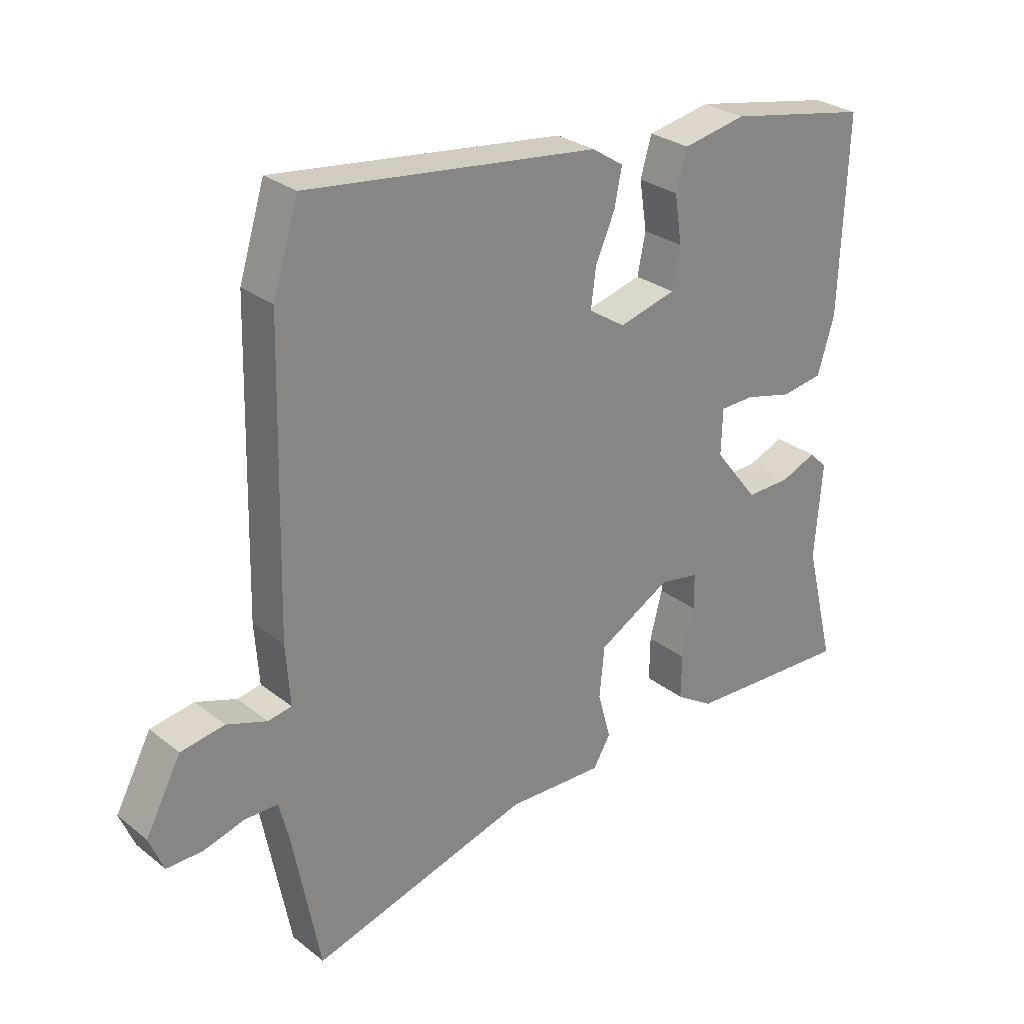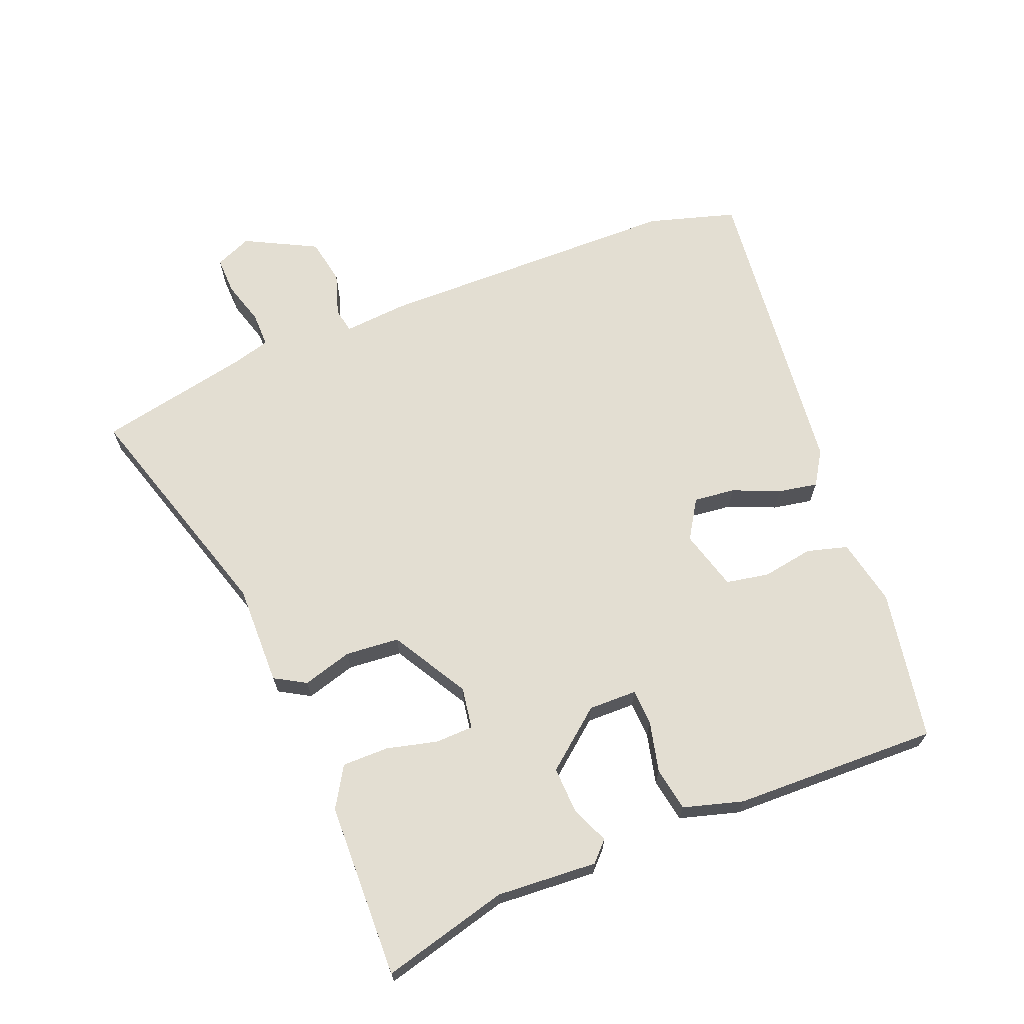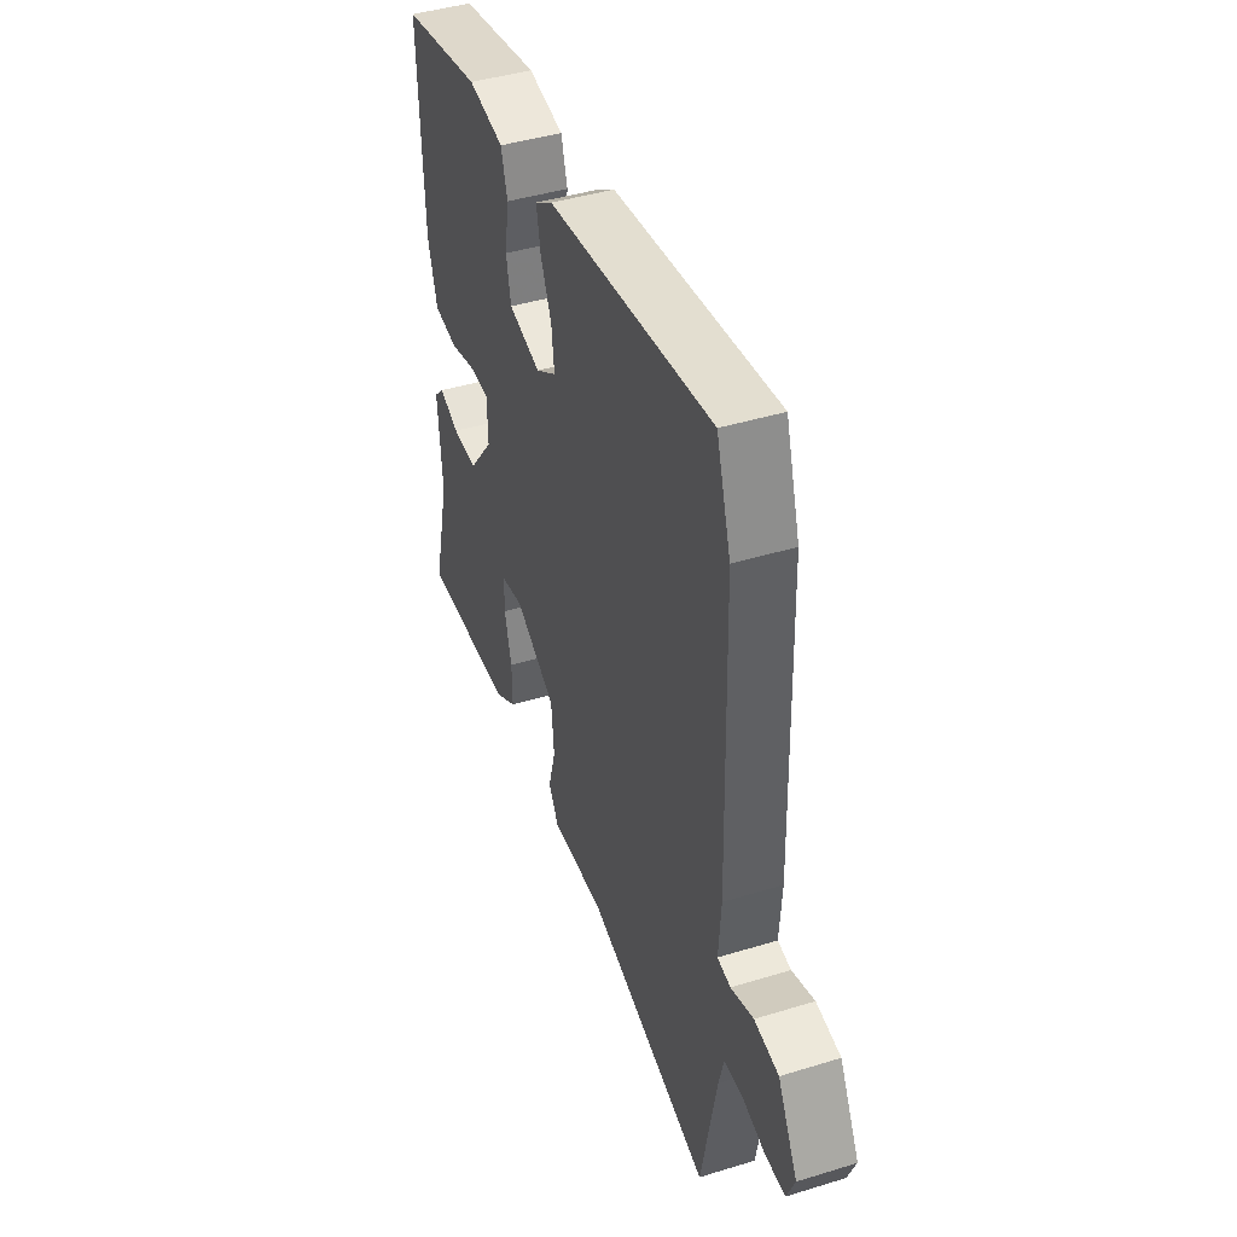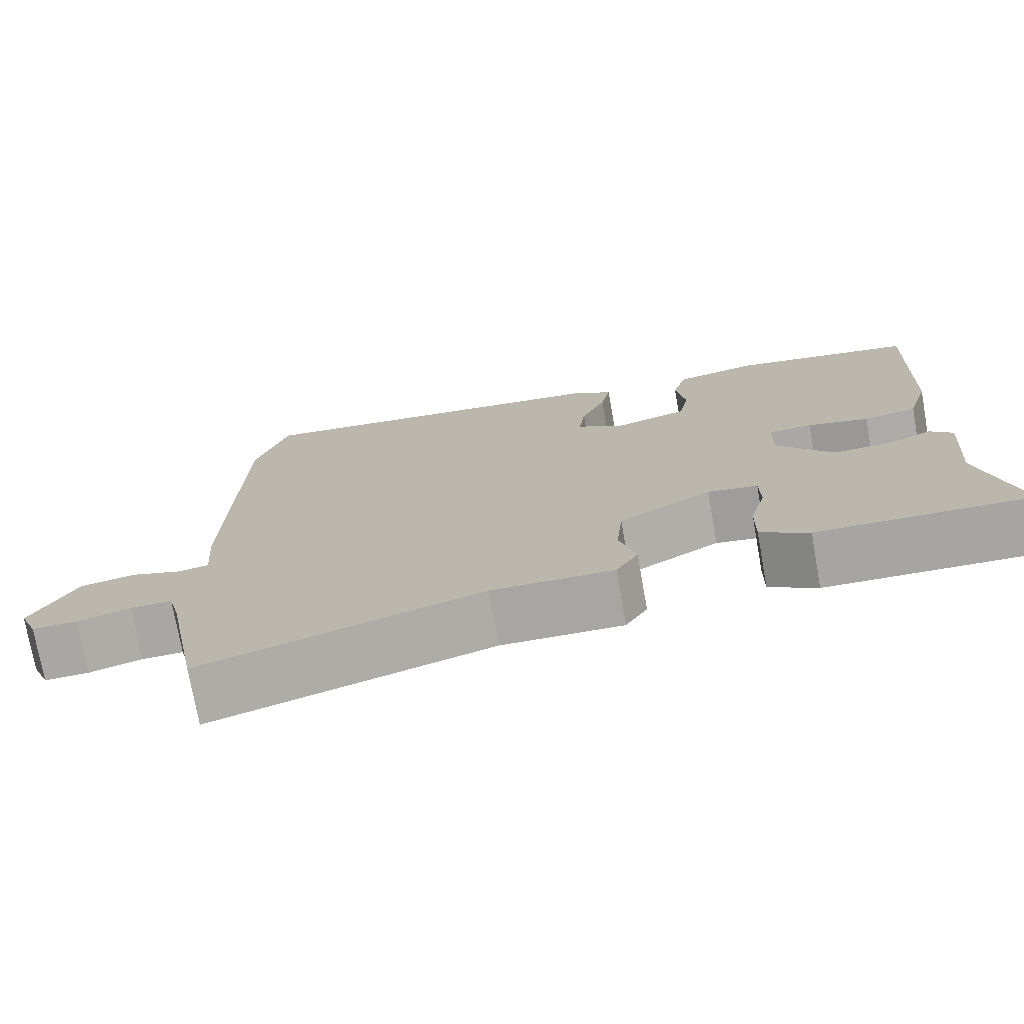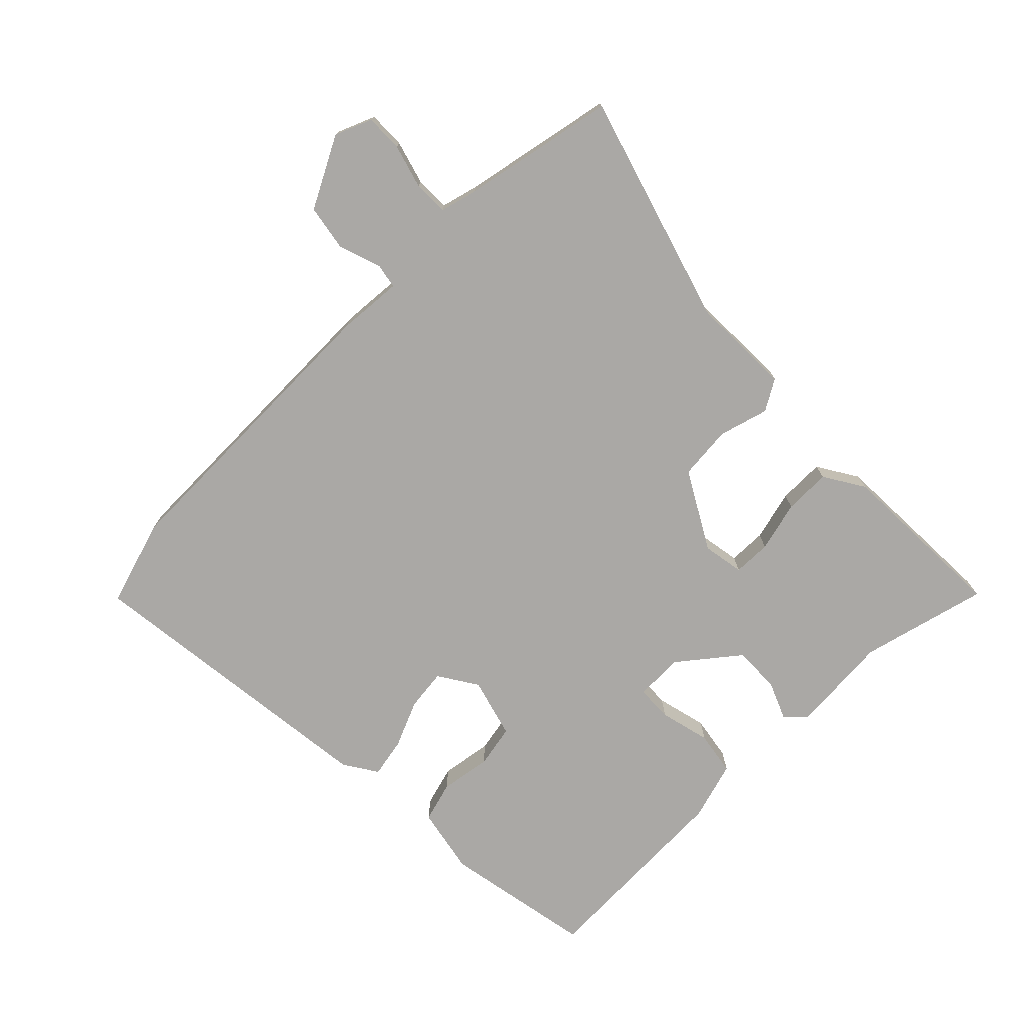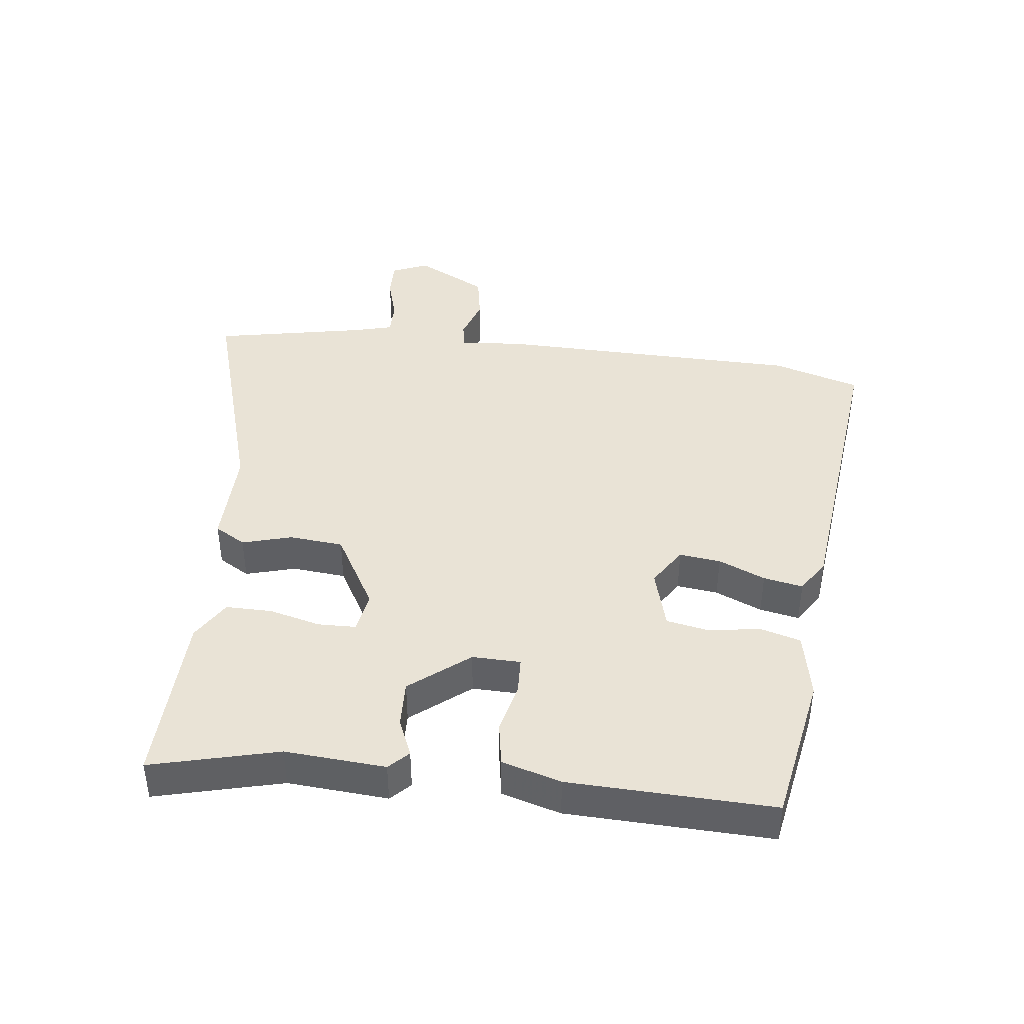
<metadata>
{"format":"obj","ext":"obj","renderer":"f3d","projection":"perspective","resolution":1024,"background":"white","views":[{"elev":28.0,"azim":139.7,"up":"+Z"},{"elev":67.5,"azim":-112.5,"up":"+Y"},{"elev":42.9,"azim":69.9,"up":"+Z"},{"elev":-74.5,"azim":-169.9,"up":"+Z"},{"elev":-75.1,"azim":134.5,"up":"+Y"},{"elev":42.1,"azim":-83.5,"up":"+Y"}]}
</metadata>
<code>
v 0.486 0.07 0.546
v 0.527 0.07 0.413
v 0.538 0.07 -0.054
v 0.531 0.07 -0.151
v 0.569 0.07 -0.158
v 0.634 0.07 -0.136
v 0.704 0.07 -0.148
v 0.761 0.07 -0.256
v 0.738 0.07 -0.312
v 0.681 0.07 -0.311
v 0.614 0.07 -0.292
v 0.561 0.07 -0.292
v 0.546 0.07 -0.35
v 0.501 0.07 -0.583
v 0.148 0.07 -0.479
v -0.006 0.07 -0.483
v -0.034 0.07 -0.436
v -0.013 0.07 -0.36
v -0.021 0.07 -0.278
v -0.138 0.07 -0.212
v -0.201 0.07 -0.223
v -0.202 0.07 -0.281
v -0.182 0.07 -0.358
v -0.181 0.07 -0.429
v -0.242 0.07 -0.467
v -0.509 0.07 -0.477
v -0.461 0.07 -0.283
v -0.473 0.07 -0.13
v -0.444 0.07 -0.101
v -0.387 0.07 -0.125
v -0.315 0.07 -0.127
v -0.244 0.07 -0.037
v -0.246 0.07 0.037
v -0.301 0.07 0.039
v -0.378 0.07 0.02
v -0.445 0.07 0.031
v -0.472 0.07 0.121
v -0.484 0.07 0.433
v -0.255 0.07 0.476
v -0.153 0.07 0.456
v -0.135 0.07 0.394
v -0.147 0.07 0.316
v -0.134 0.07 0.251
v -0.042 0.07 0.226
v 0.017 0.07 0.264
v 0.009 0.07 0.327
v -0.022 0.07 0.398
v -0.034 0.07 0.458
v 0.017 0.07 0.491
v 0.486 0 0.546
v 0.527 0 0.413
v 0.538 0 -0.054
v 0.531 0 -0.151
v 0.569 0 -0.158
v 0.634 0 -0.136
v 0.704 0 -0.148
v 0.761 0 -0.256
v 0.738 0 -0.312
v 0.681 0 -0.311
v 0.614 0 -0.292
v 0.561 0 -0.292
v 0.546 0 -0.35
v 0.501 0 -0.583
v 0.148 0 -0.479
v -0.006 0 -0.483
v -0.034 0 -0.436
v -0.013 0 -0.36
v -0.021 0 -0.278
v -0.138 0 -0.212
v -0.201 0 -0.223
v -0.202 0 -0.281
v -0.182 0 -0.358
v -0.181 0 -0.429
v -0.242 0 -0.467
v -0.509 0 -0.477
v -0.461 0 -0.283
v -0.473 0 -0.13
v -0.444 0 -0.101
v -0.387 0 -0.125
v -0.315 0 -0.127
v -0.244 0 -0.037
v -0.246 0 0.037
v -0.301 0 0.039
v -0.378 0 0.02
v -0.445 0 0.031
v -0.472 0 0.121
v -0.484 0 0.433
v -0.255 0 0.476
v -0.153 0 0.456
v -0.135 0 0.394
v -0.147 0 0.316
v -0.134 0 0.251
v -0.042 0 0.226
v 0.017 0 0.264
v 0.009 0 0.327
v -0.022 0 0.398
v -0.034 0 0.458
v 0.017 0 0.491
f 2 3 4
f 1 2 4
f 49 1 4
f 48 49 4
f 47 48 4
f 46 47 4
f 45 46 4
f 44 45 4
f 43 44 4
f 40 41 42
f 39 40 42
f 38 39 42
f 37 38 42
f 36 37 42
f 35 36 42
f 34 35 42
f 33 34 42 43
f 32 33 43 4
f 27 28 29 30
f 27 30 31
f 26 27 31
f 25 26 31
f 24 25 31
f 23 24 31
f 22 23 31
f 21 22 31 32
f 15 16 17 18
f 15 18 19
f 14 15 19
f 13 14 19
f 12 13 19 20
f 9 10 11
f 8 9 11
f 7 8 11
f 6 7 11
f 5 6 11
f 5 11 12 20
f 32 4 5 20
f 20 21 32
f 53 52 51
f 53 51 50
f 53 50 98
f 53 98 97
f 53 97 96
f 53 96 95
f 53 95 94
f 53 94 93
f 53 93 92
f 91 90 89
f 91 89 88
f 91 88 87
f 91 87 86
f 91 86 85
f 91 85 84
f 91 84 83
f 92 91 83 82
f 53 92 82 81
f 79 78 77 76
f 80 79 76
f 80 76 75
f 80 75 74
f 80 74 73
f 80 73 72
f 80 72 71
f 81 80 71 70
f 67 66 65 64
f 68 67 64
f 68 64 63
f 68 63 62
f 69 68 62 61
f 60 59 58
f 60 58 57
f 60 57 56
f 60 56 55
f 60 55 54
f 69 61 60 54
f 69 54 53 81
f 81 70 69
f 1 50 51 2
f 2 51 52 3
f 3 52 53 4
f 4 53 54 5
f 5 54 55 6
f 6 55 56 7
f 7 56 57 8
f 8 57 58 9
f 9 58 59 10
f 10 59 60 11
f 11 60 61 12
f 12 61 62 13
f 13 62 63 14
f 14 63 64 15
f 15 64 65 16
f 16 65 66 17
f 17 66 67 18
f 18 67 68 19
f 19 68 69 20
f 20 69 70 21
f 21 70 71 22
f 22 71 72 23
f 23 72 73 24
f 24 73 74 25
f 25 74 75 26
f 26 75 76 27
f 27 76 77 28
f 28 77 78 29
f 29 78 79 30
f 30 79 80 31
f 31 80 81 32
f 32 81 82 33
f 33 82 83 34
f 34 83 84 35
f 35 84 85 36
f 36 85 86 37
f 37 86 87 38
f 38 87 88 39
f 39 88 89 40
f 40 89 90 41
f 41 90 91 42
f 42 91 92 43
f 43 92 93 44
f 44 93 94 45
f 45 94 95 46
f 46 95 96 47
f 47 96 97 48
f 48 97 98 49
f 49 98 50 1

</code>
